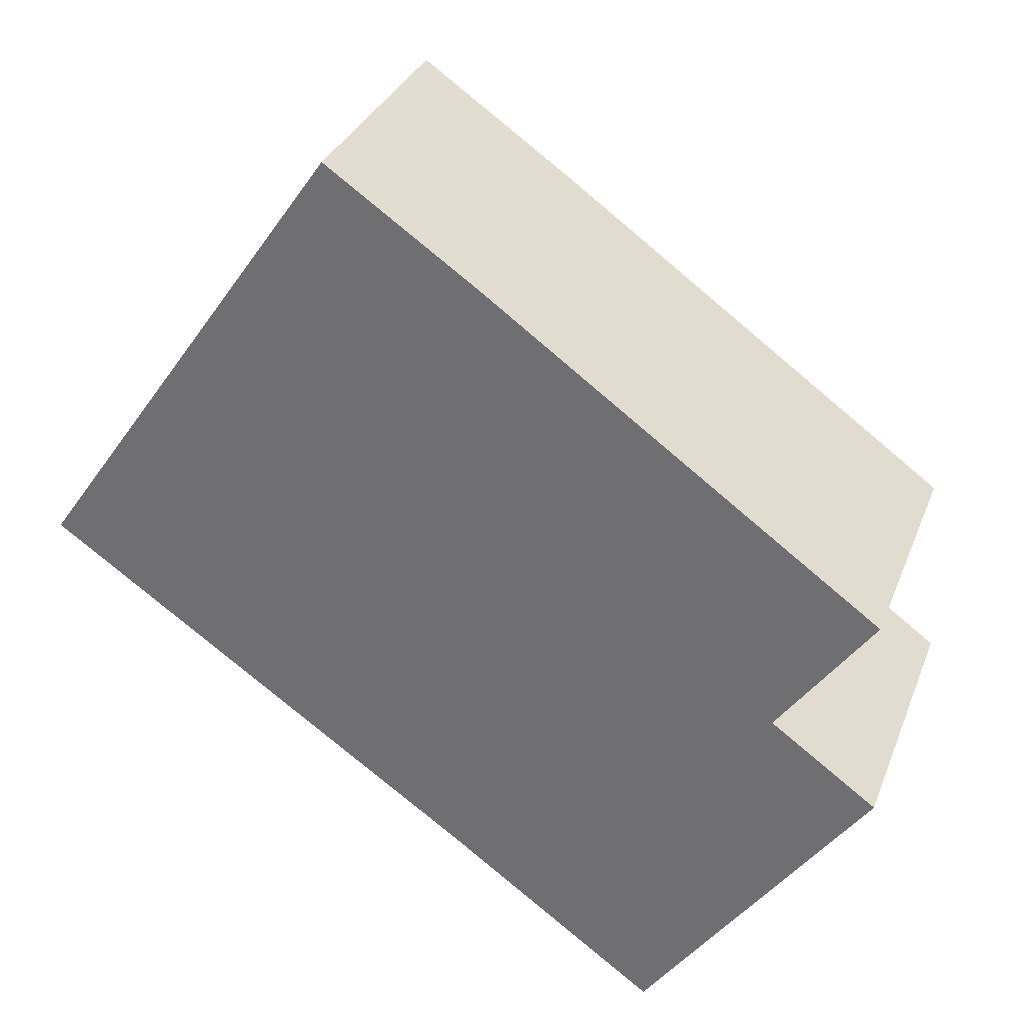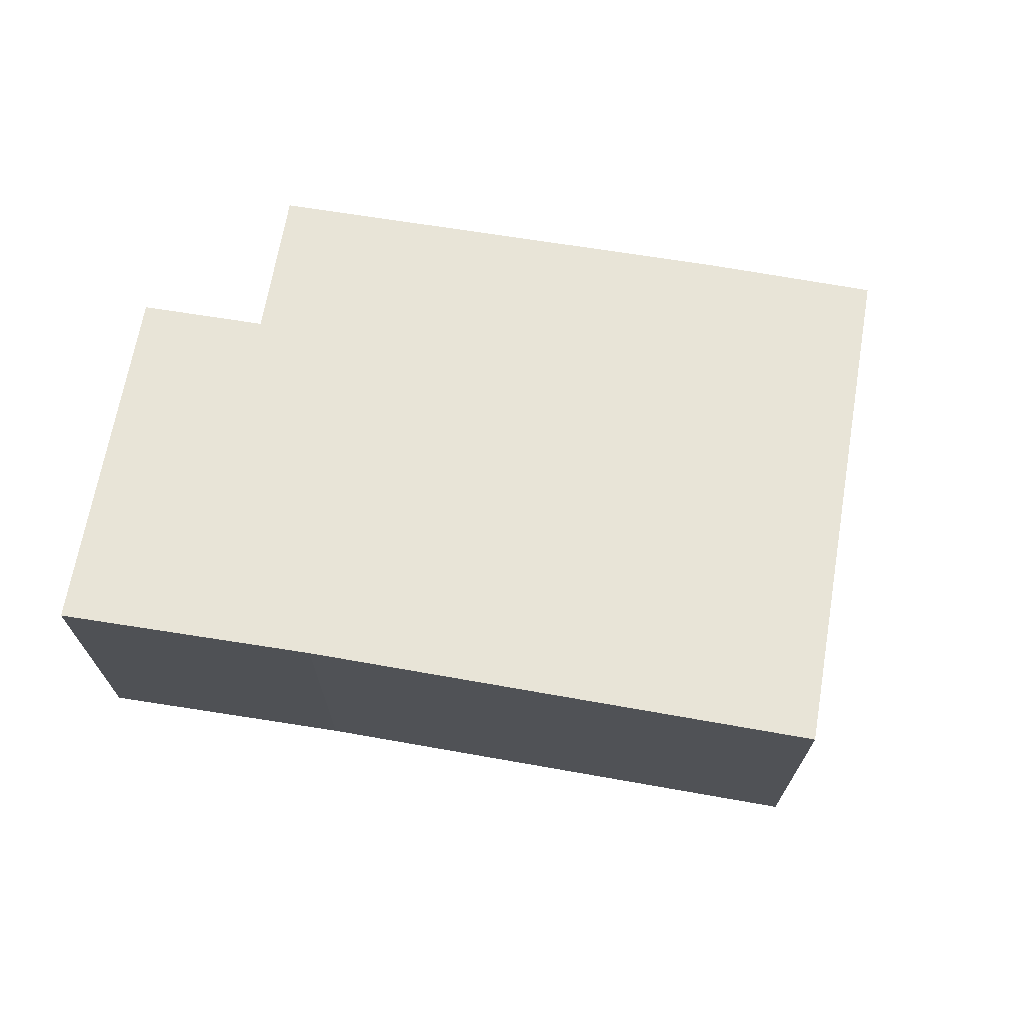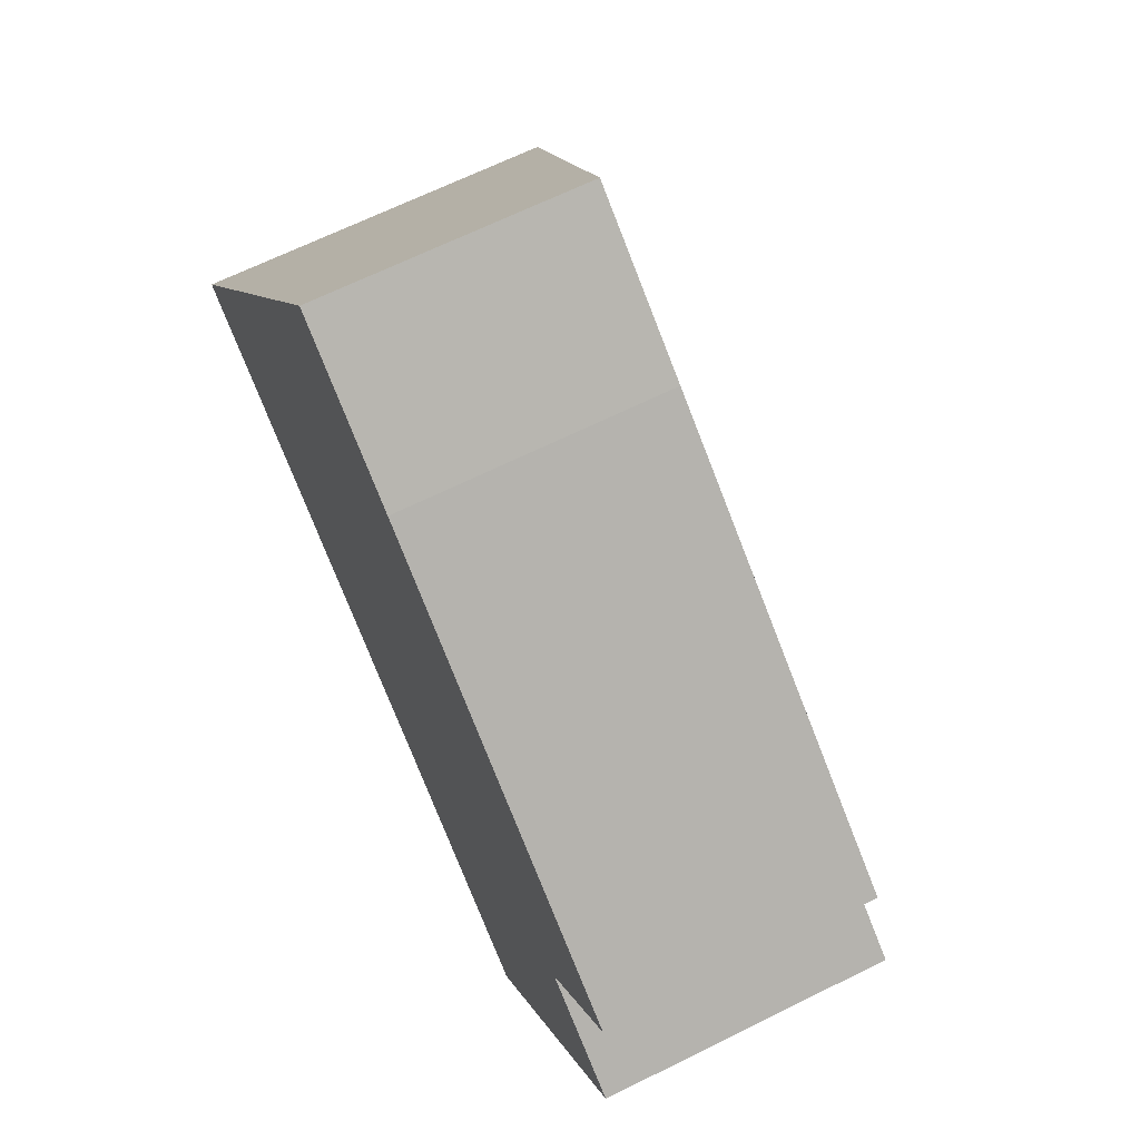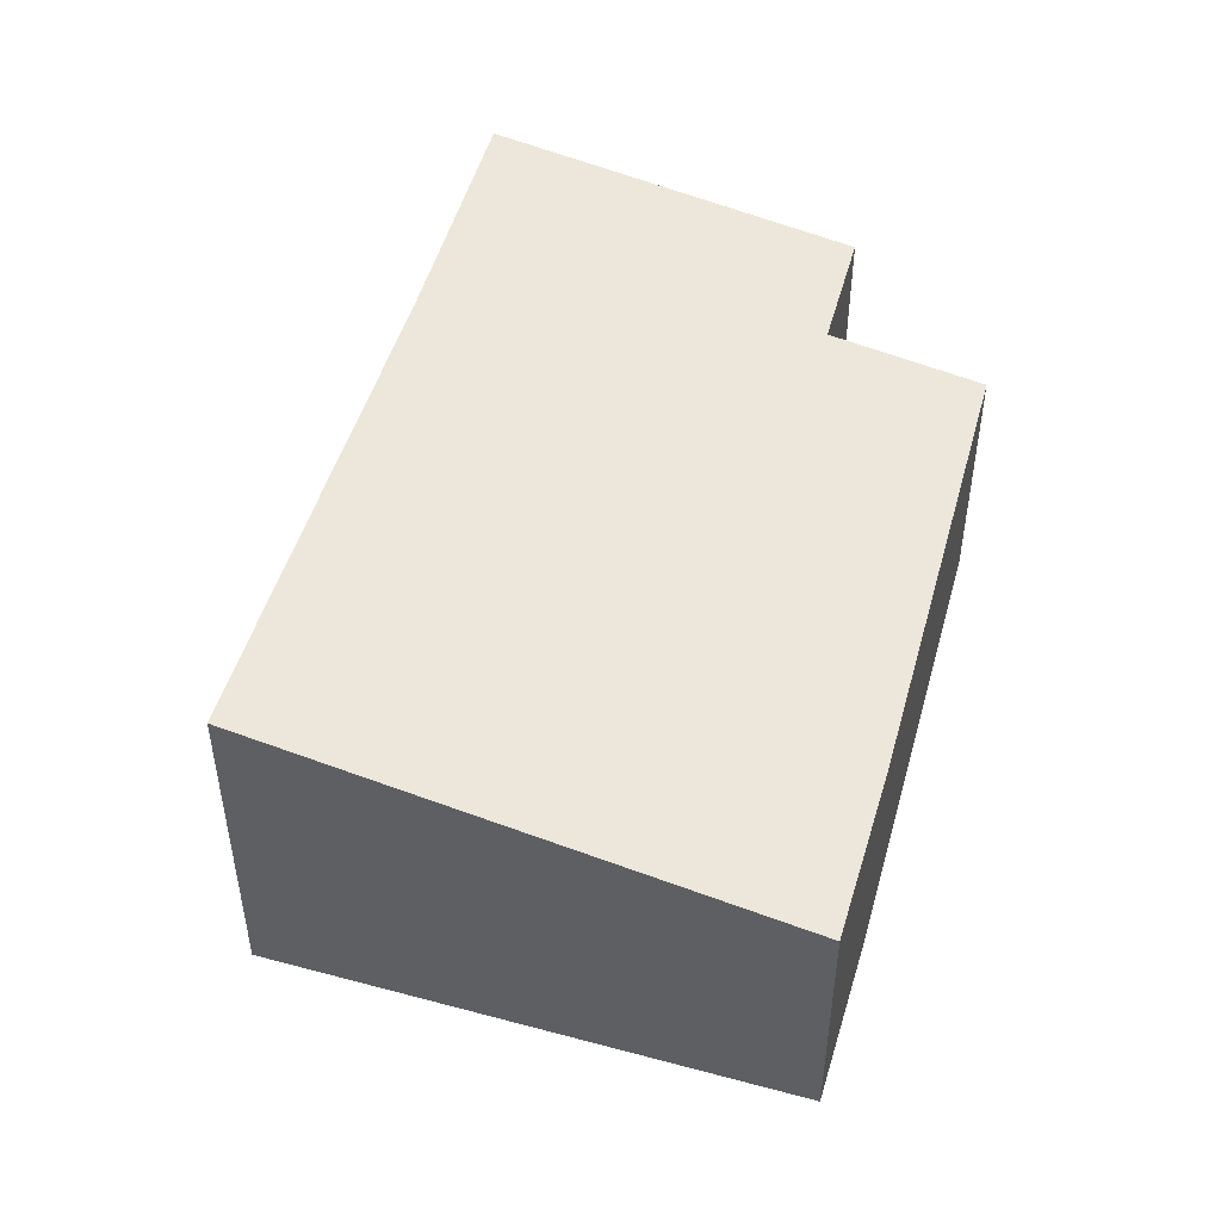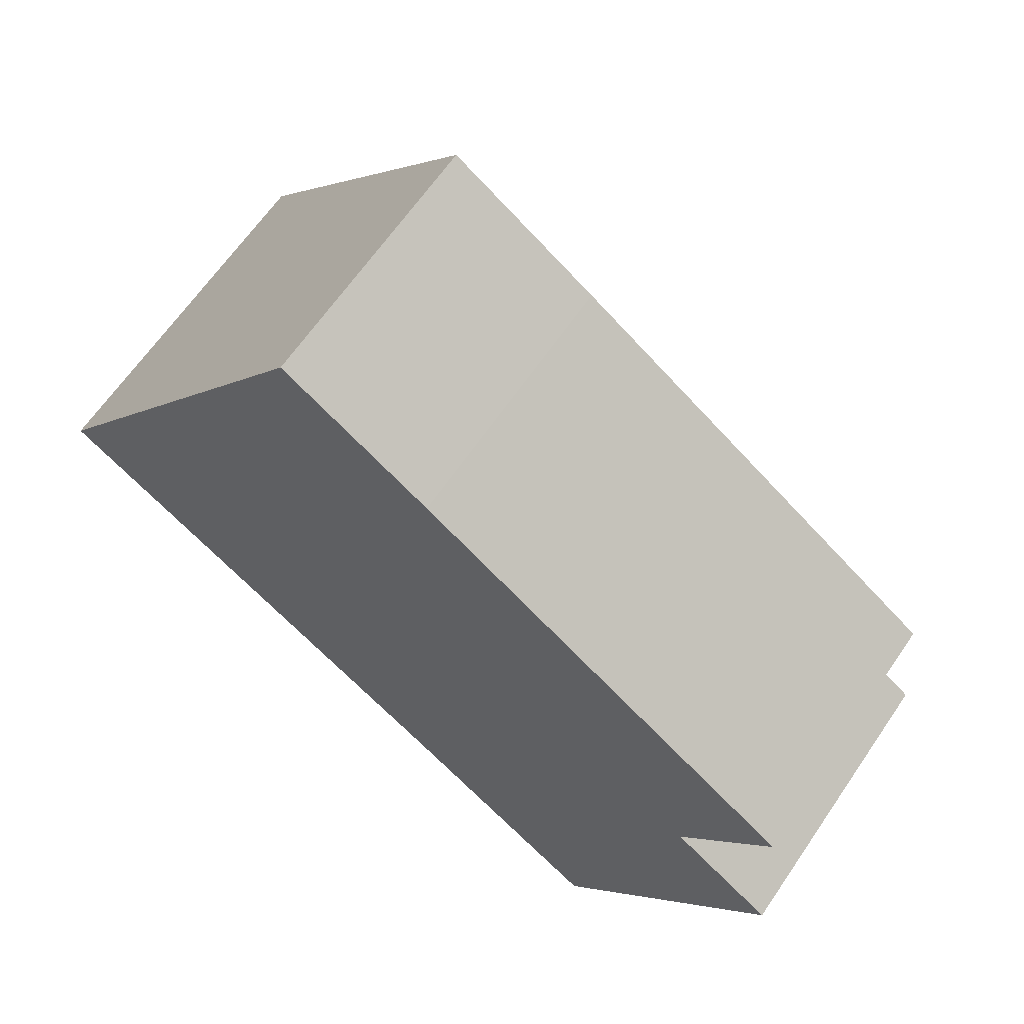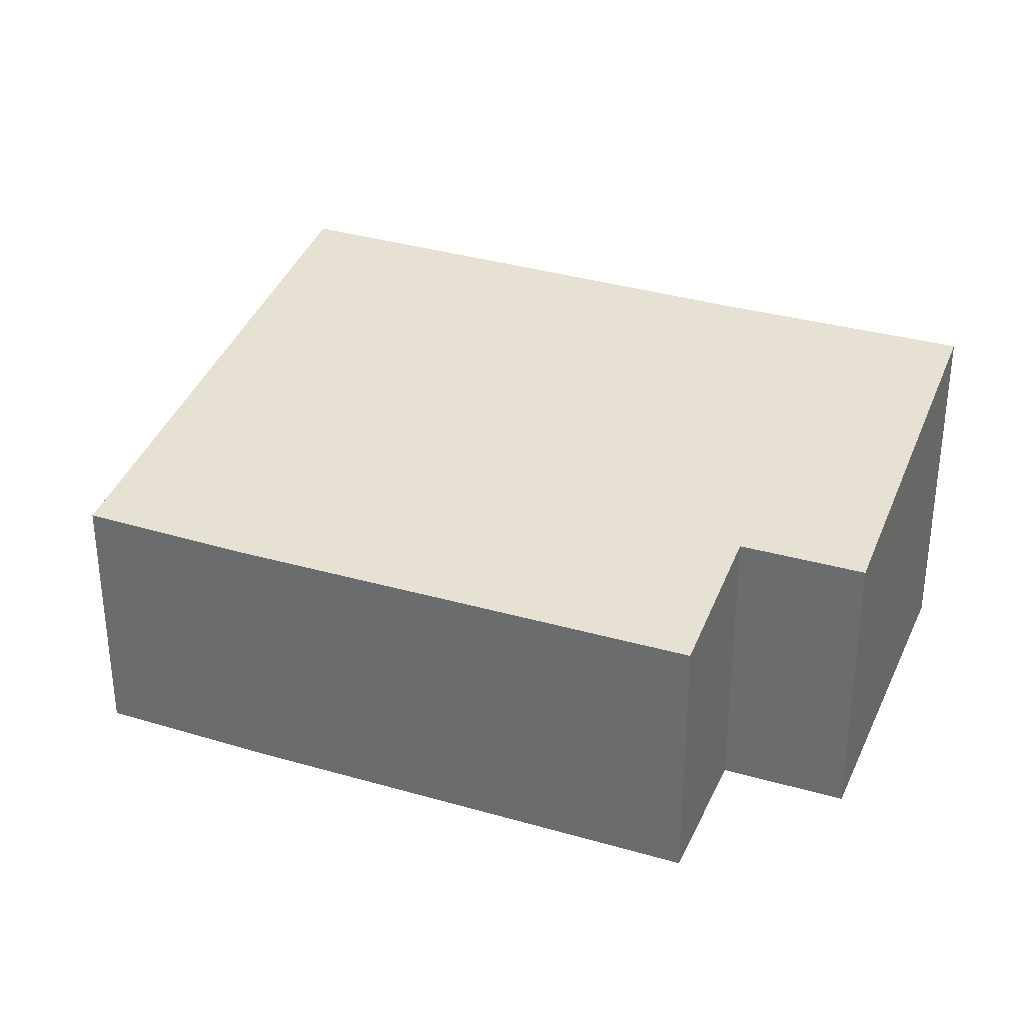
<metadata>
{"format":"obj","ext":"obj","renderer":"f3d","projection":"perspective","resolution":1024,"background":"white","views":[{"elev":31.8,"azim":19.1,"up":"+Z"},{"elev":71.5,"azim":-135.2,"up":"+Y"},{"elev":66.0,"azim":63.5,"up":"+Z"},{"elev":50.2,"azim":-38.7,"up":"+Y"},{"elev":64.1,"azim":34.2,"up":"+Z"},{"elev":33.0,"azim":57.7,"up":"+Y"}]}
</metadata>
<code>
v  2.593 2.2 3.728
v  3.566 2.96 -2.481
v  0 2.965 1.816e-16
v  3.836 2.198 2.864
v  5.319 2.965 -3.753
v  6.295 2.432 -0.573
v  7.08 2.207 0.508
v  7.168 2.435 -1.206
v  5.319 2.298e-16 -3.753
v  7.168 7.385e-17 -1.206
v  6.295 3.509e-17 -0.573
v  7.08 -3.111e-17 0.508
v  3.566 1.519e-16 -2.481
v  0 0 0
v  2.593 -2.283e-16 3.728
v  3.836 -1.754e-16 2.864
g defaultobject
f 1 2 3
f 2 1 4
f 2 4 5
f 5 4 6
f 6 4 7
f 8 5 6
f 8 9 5
f 9 8 10
f 7 11 6
f 11 7 12
f 9 2 5
f 2 9 13
f 2 14 3
f 14 2 13
f 14 1 3
f 1 14 15
f 15 4 1
f 4 15 16
f 4 12 7
f 12 4 16
f 6 10 8
f 10 6 11
f 13 15 14
f 15 13 9
f 15 9 11
f 11 9 10
f 15 11 16
f 12 16 11

</code>
